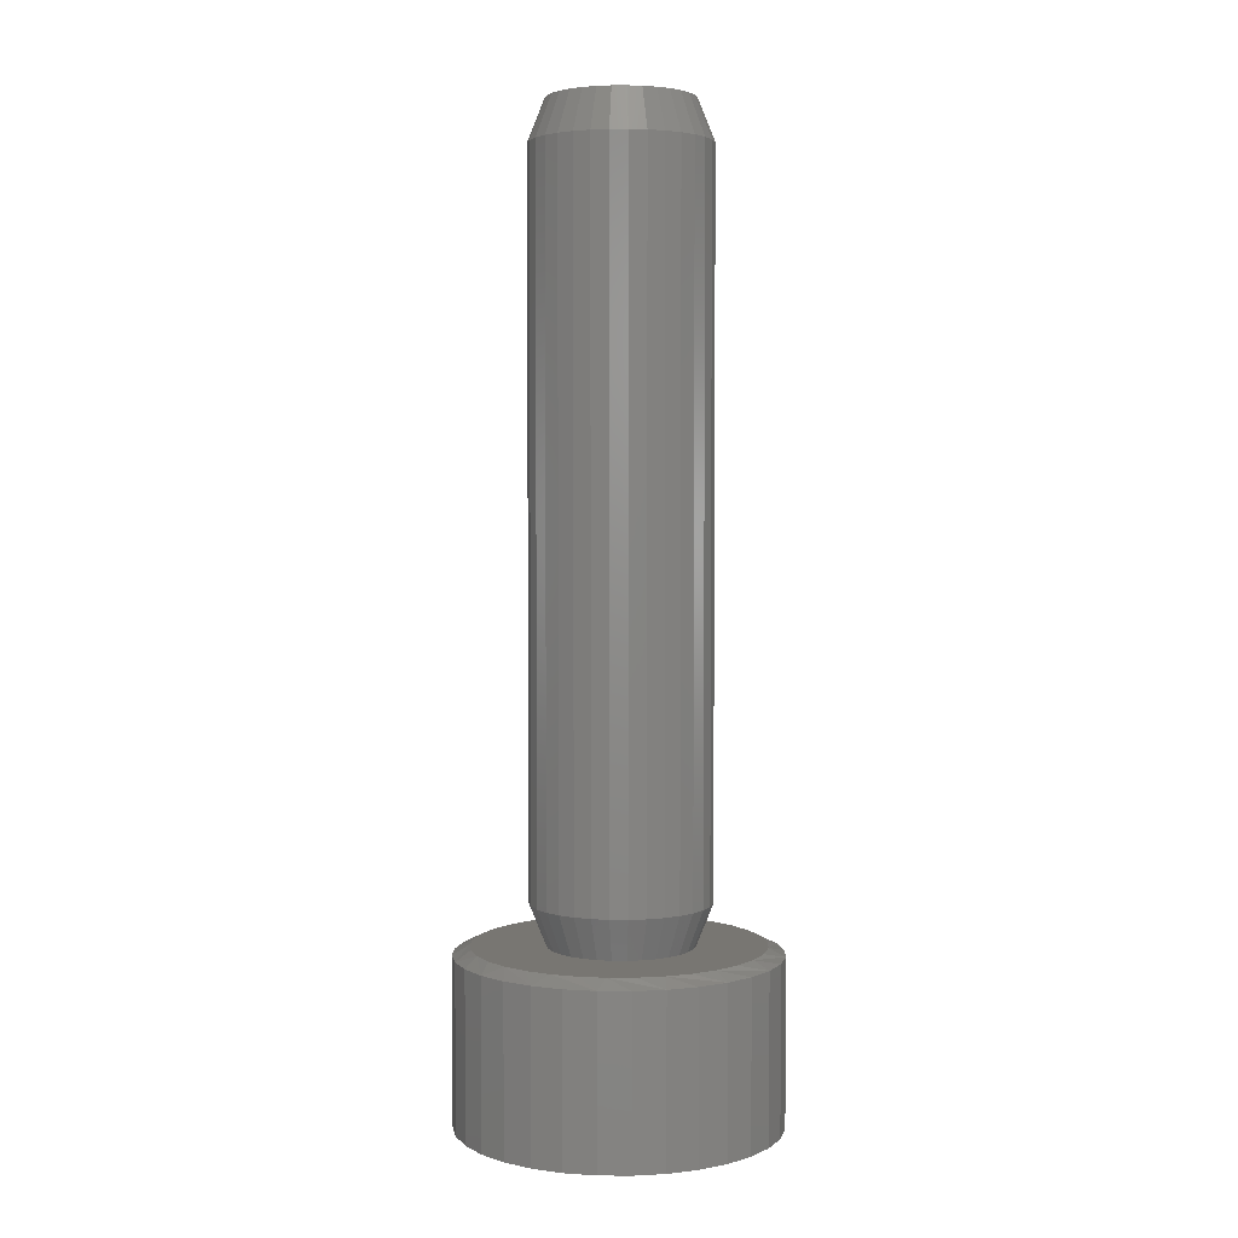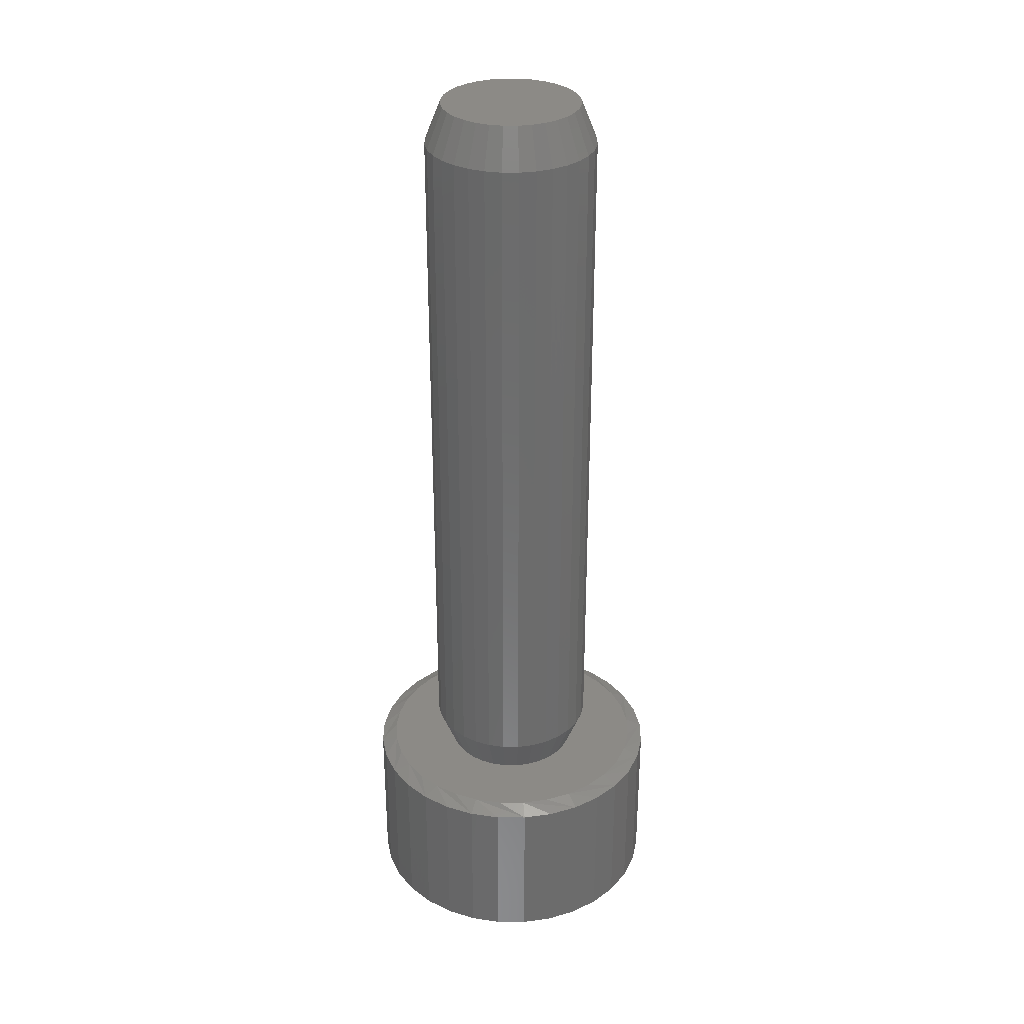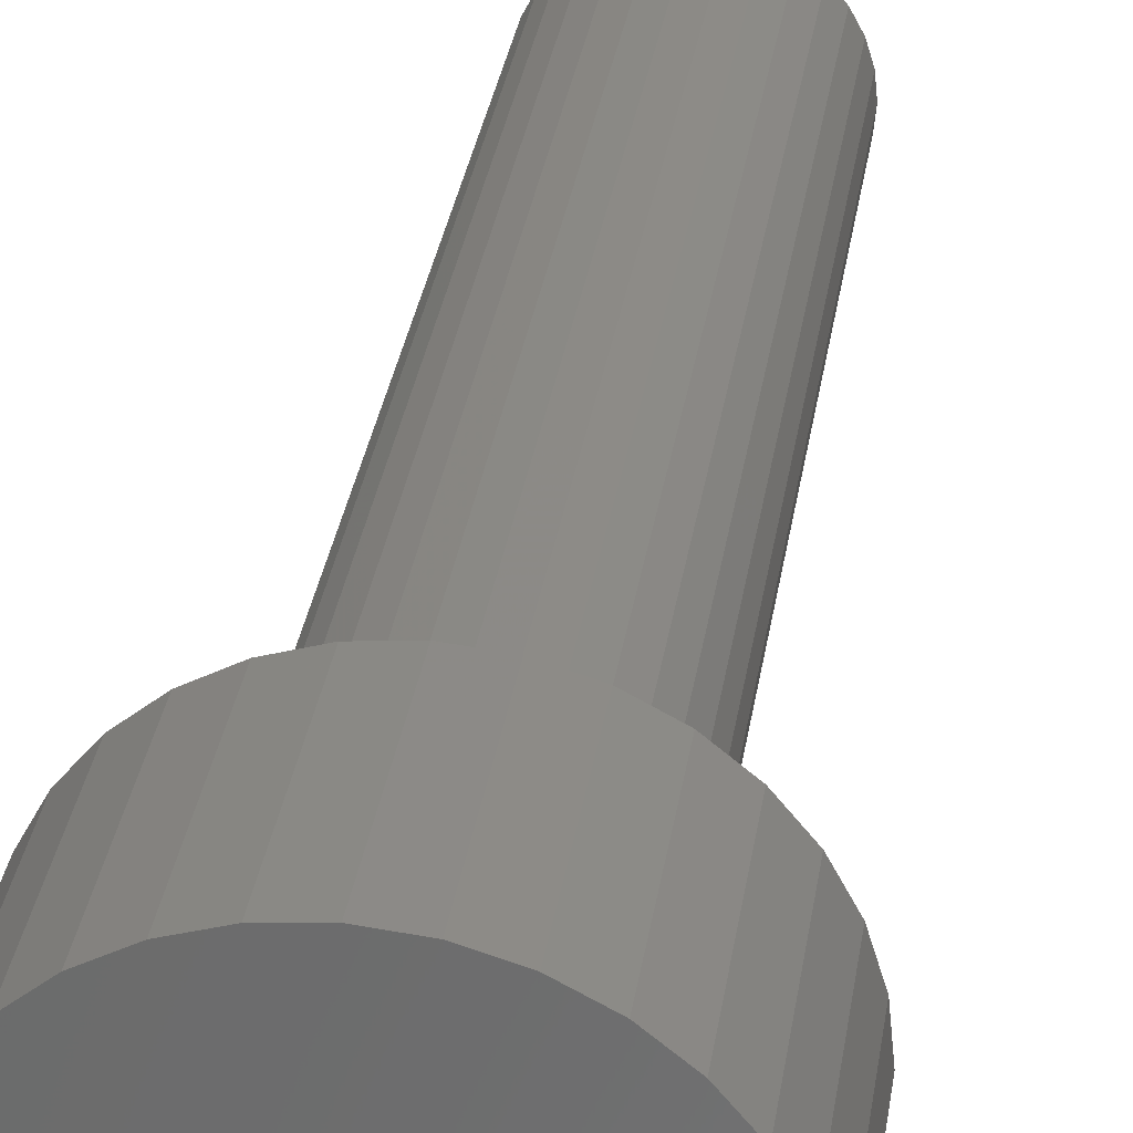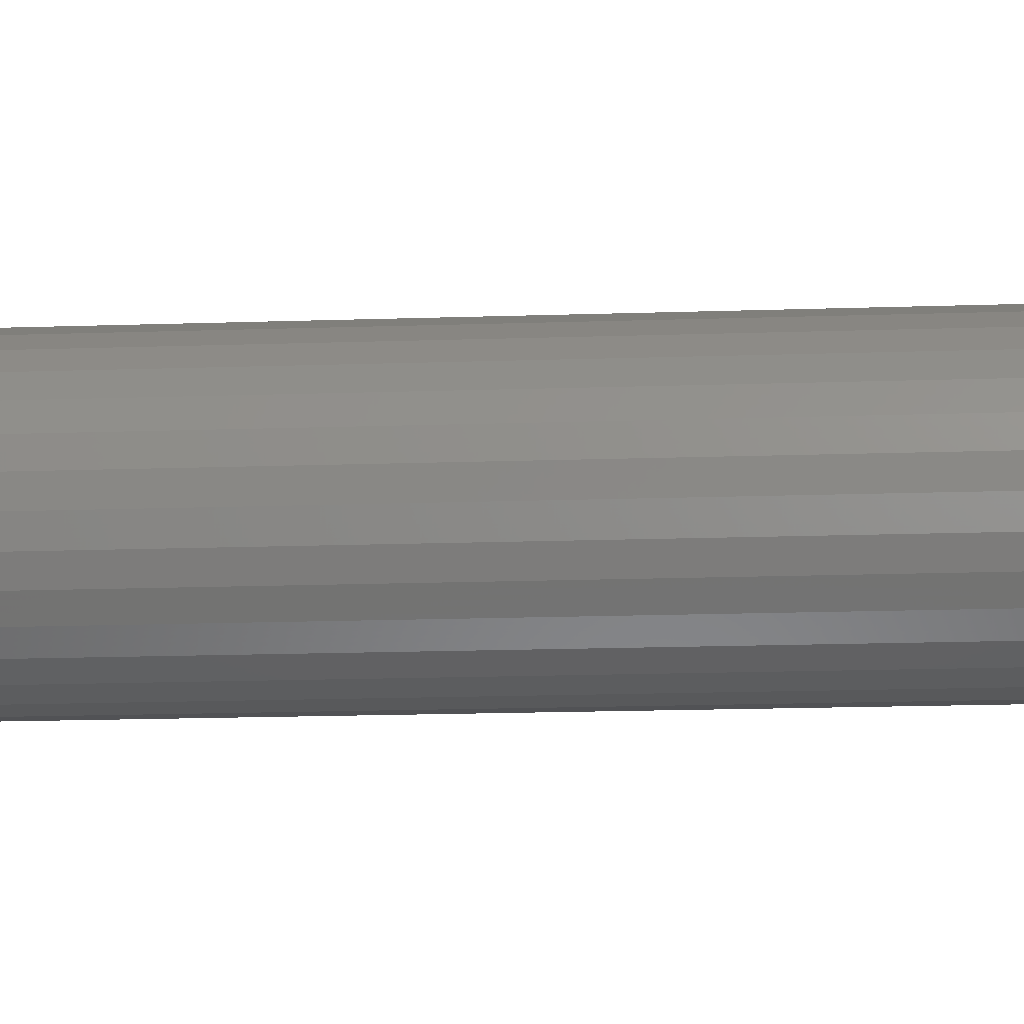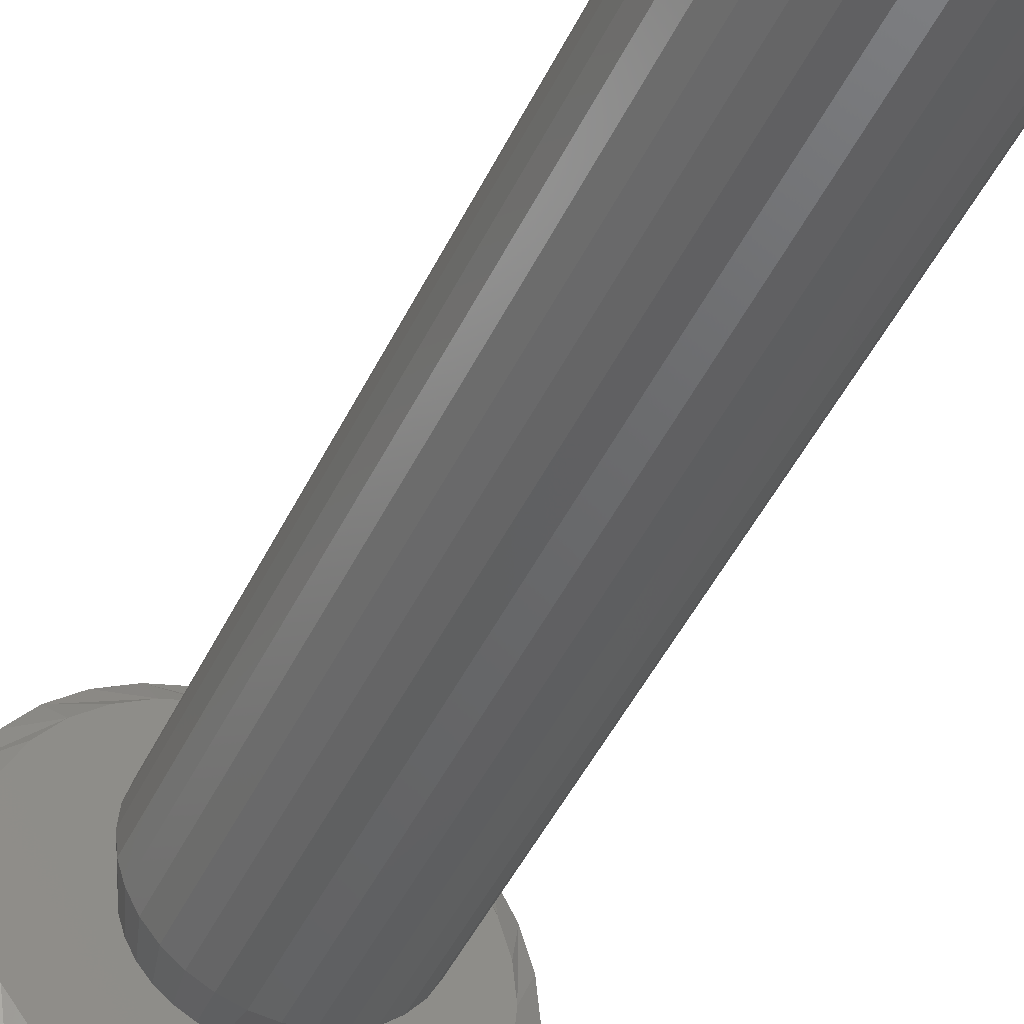
<metadata>
{"format":"stl","ext":"stl","renderer":"f3d","projection":"perspective","resolution":1024,"background":"white","views":[{"elev":3.6,"azim":52.1,"up":"+Z"},{"elev":31.7,"azim":107.2,"up":"+Z"},{"elev":30.7,"azim":-171.9,"up":"+Y"},{"elev":-14.8,"azim":-85.5,"up":"+Y"},{"elev":-45.4,"azim":-24.2,"up":"+Y"}]}
</metadata>
<code>
# stl→obj: 225 verts, 446 faces
v -0.0326 0.05593 -1.034e-12
v -0.1226 0.05142 0
v -0.0428 0.04757 -9.705e-13
v -0.05116 -0.03737 2.316e-13
v -0.1237 -0.04854 0
v -0.0428 -0.04757 2.392e-13
v -0.0326 -0.05593 2.449e-13
v 0.04214 0.05593 -1.034e-12
v 0.05234 0.04757 -9.705e-13
v 0.1257 0.05142 0
v 0.0607 0.03737 -8.93e-13
v 0.1269 -0.04854 0
v 0.05234 -0.04757 2.246e-13
v 0.04214 -0.05593 2.335e-13
v 0.00477 0.06727 -1.12e-12
v 0.01789 0.06598 -1.111e-12
v 0.1133 0.07465 0
v 0.09658 0.09502 0
v 0.07622 0.1117 0
v 0.05299 0.1241 0
v 0.02778 0.1318 0
v 0.001563 0.1344 0
v -0.02465 0.1318 0
v -0.04986 0.1241 0
v -0.07309 0.1117 0
v -0.09345 0.09502 0
v -0.1102 0.07465 0
v -0.02097 0.06215 -1.081e-12
v -0.008354 0.06598 -1.111e-12
v -0.1127 -0.07074 0
v -0.09774 -0.09053 0
v 0.00477 -0.06727 2.491e-13
v -0.008354 -0.06598 2.5e-13
v -0.02097 -0.06215 2.486e-13
v -0.07942 -0.1072 0
v -0.05833 -0.1203 0
v -0.03521 -0.1292 0
v -0.01084 -0.1338 0
v 0.01396 -0.1338 0
v 0.03834 -0.1292 0
v 0.06146 -0.1203 0
v 0.08254 -0.1072 0
v 0.1009 -0.09053 0
v 0.1158 -0.07074 0
v 0.03051 0.06215 -1.081e-12
v 0.03051 -0.06215 2.407e-13
v 0.01789 -0.06598 2.459e-13
v -0.1328 2.226e-07 0
v -0.06121 0.01312 -7.085e-13
v -0.1302 0.02622 0
v -0.05738 0.02574 -8.045e-13
v -0.05116 0.03737 -8.93e-13
v -0.1305 -0.02469 0
v -0.06121 -0.01312 2.12e-13
v -0.0625 1.375e-09 -6.087e-13
v -0.05738 -0.02574 2.224e-13
v 0.1334 0.02622 0
v 0.06692 0.02574 -8.045e-13
v 0.1359 -1.487e-17 0
v 0.07075 0.01312 -7.085e-13
v 0.07204 5.096e-18 -6.087e-13
v 0.1336 -0.02469 0
v 0.07075 -0.01312 1.918e-13
v 0.06692 -0.02574 2.034e-13
v 0.0607 -0.03737 2.145e-13
v 0.1516 0 -0.1641
v 0.1516 -3.674e-17 -0.007812
v 0.1487 -0.02926 -0.1641
v 0.1487 -0.02926 -0.007812
v 0.1401 -0.0574 -0.1641
v 0.1401 -0.0574 -0.007812
v 0.1263 -0.08334 -0.1641
v 0.1263 -0.08334 -0.007812
v 0.1076 -0.1061 -0.1641
v 0.1076 -0.1061 -0.007812
v 0.0849 -0.1247 -0.1641
v 0.0849 -0.1247 -0.007812
v 0.05897 -0.1386 -0.1641
v 0.05897 -0.1386 -0.007812
v 0.03083 -0.1471 -0.1641
v 0.03083 -0.1471 -0.007812
v 0.001563 -0.15 -0.1641
v 0.001563 -0.15 -0.007812
v -0.0277 -0.1471 -0.1641
v -0.0277 -0.1471 -0.007812
v -0.05584 -0.1386 -0.1641
v -0.05584 -0.1386 -0.007812
v -0.08177 -0.1247 -0.1641
v -0.08177 -0.1247 -0.007812
v -0.1045 -0.1061 -0.1641
v -0.1045 -0.1061 -0.007812
v -0.1232 -0.08334 -0.1641
v -0.1232 -0.08334 -0.007812
v -0.137 -0.0574 -0.1641
v -0.137 -0.0574 -0.007812
v -0.1456 -0.02926 -0.1641
v -0.1456 -0.02926 -0.007812
v -0.1484 1.837e-17 -0.1641
v -0.1484 1.837e-17 -0.007812
v -0.1456 0.02926 -0.1641
v -0.1456 0.02926 -0.007812
v -0.137 0.0574 -0.1641
v -0.137 0.0574 -0.007812
v -0.1232 0.08334 -0.1641
v -0.1232 0.08334 -0.007812
v -0.1045 0.1061 -0.1641
v -0.1045 0.1061 -0.007812
v -0.08177 0.1247 -0.1641
v -0.08177 0.1247 -0.007812
v -0.05584 0.1386 -0.1641
v -0.05584 0.1386 -0.007812
v -0.0277 0.1471 -0.1641
v -0.0277 0.1471 -0.007812
v 0.001563 0.15 -0.1641
v 0.001563 0.15 -0.007812
v 0.03083 0.1471 -0.1641
v 0.03083 0.1471 -0.007812
v 0.05897 0.1386 -0.1641
v 0.05897 0.1386 -0.007812
v 0.0849 0.1247 -0.1641
v 0.0849 0.1247 -0.007812
v 0.1076 0.1061 -0.1641
v 0.1076 0.1061 -0.007812
v 0.1263 0.08334 -0.1641
v 0.1263 0.08334 -0.007812
v 0.1401 0.0574 -0.1641
v 0.1401 0.0574 -0.007812
v 0.1487 0.02926 -0.1641
v 0.1487 0.02926 -0.007812
v 0.08766 -9.393e-17 0.03906
v 0.08607 -0.01617 0.03906
v 0.08135 -0.03172 0.03906
v 0.07369 -0.04605 0.03906
v 0.06339 -0.05862 0.03906
v 0.05082 -0.06892 0.03906
v 0.03649 -0.07658 0.03906
v 0.02094 -0.0813 0.03906
v 0.00477 -0.08289 0.03906
v -0.0114 -0.0813 0.03906
v -0.02695 -0.07658 0.03906
v -0.04128 -0.06892 0.03906
v -0.05385 -0.05862 0.03906
v -0.06415 -0.04605 0.03906
v -0.07182 -0.03172 0.03906
v -0.07653 -0.01617 0.03906
v -0.07812 4.696e-17 0.03906
v -0.07653 0.01617 0.03906
v -0.07182 0.03172 0.03906
v -0.06415 0.04605 0.03906
v -0.05385 0.05862 0.03906
v -0.04128 0.06892 0.03906
v -0.02695 0.07658 0.03906
v -0.0114 0.0813 0.03906
v 0.00477 0.08289 0.03906
v 0.02094 0.0813 0.03906
v 0.03649 0.07658 0.03906
v 0.05082 0.06892 0.03906
v 0.06339 0.05862 0.03906
v 0.07369 0.04605 0.03906
v 0.08135 0.03172 0.03906
v 0.08607 0.01617 0.03906
v 0.08766 -9.393e-17 0.7109
v 0.08607 -0.01617 0.7109
v 0.08135 -0.03172 0.7109
v 0.07369 -0.04605 0.7109
v 0.06339 -0.05862 0.7109
v 0.05082 -0.06892 0.7109
v 0.03649 -0.07658 0.7109
v 0.02094 -0.0813 0.7109
v 0.00477 -0.08289 0.7109
v -0.0114 -0.0813 0.7109
v -0.02695 -0.07658 0.7109
v -0.04128 -0.06892 0.7109
v -0.05385 -0.05862 0.7109
v -0.06415 -0.04605 0.7109
v -0.07182 -0.03172 0.7109
v -0.07653 -0.01617 0.7109
v -0.07812 4.696e-17 0.7109
v -0.07653 0.01617 0.7109
v -0.07182 0.03172 0.7109
v -0.06415 0.04605 0.7109
v -0.05385 0.05862 0.7109
v -0.04128 0.06892 0.7109
v -0.02695 0.07658 0.7109
v -0.0114 0.0813 0.7109
v 0.00477 0.08289 0.7109
v 0.02094 0.0813 0.7109
v 0.03649 0.07658 0.7109
v 0.05082 0.06892 0.7109
v 0.06339 0.05862 0.7109
v 0.07369 0.04605 0.7109
v 0.08135 0.03172 0.7109
v 0.08607 0.01617 0.7109
v -0.008354 0.06598 0.75
v 0.01789 0.06598 0.75
v 0.00477 0.06727 0.75
v -0.02097 0.06215 0.75
v 0.03051 0.06215 0.75
v -0.0326 0.05593 0.75
v 0.04214 0.05593 0.75
v -0.0428 0.04757 0.75
v 0.05234 0.04757 0.75
v -0.05116 0.03737 0.75
v 0.0607 0.03737 0.75
v 0.0607 -0.03737 0.75
v -0.0428 -0.04757 0.75
v 0.05234 -0.04757 0.75
v -0.0326 -0.05593 0.75
v 0.04214 -0.05593 0.75
v -0.02097 -0.06215 0.75
v 0.03051 -0.06215 0.75
v -0.008354 -0.06598 0.75
v 0.01789 -0.06598 0.75
v 0.00477 -0.06727 0.75
v 0.06692 0.02574 0.75
v -0.05738 0.02574 0.75
v 0.07075 0.01312 0.75
v -0.06121 0.01312 0.75
v 0.07204 -2.015e-17 0.75
v -0.0625 1.375e-09 0.75
v 0.07075 -0.01312 0.75
v -0.06121 -0.01312 0.75
v 0.06692 -0.02574 0.75
v -0.05738 -0.02574 0.75
v -0.05116 -0.03737 0.75
f 1 2 3
f 4 5 6
f 7 6 5
f 8 9 10
f 10 9 11
f 12 13 14
f 15 16 17
f 15 17 18
f 15 18 19
f 15 19 20
f 15 20 21
f 15 21 22
f 15 22 23
f 15 23 24
f 15 24 25
f 15 25 26
f 15 26 27
f 27 2 1
f 27 1 28
f 27 28 29
f 27 29 15
f 30 31 32
f 30 32 33
f 30 33 34
f 30 34 7
f 30 7 5
f 32 31 35
f 32 35 36
f 32 36 37
f 32 37 38
f 32 38 39
f 32 39 40
f 32 40 41
f 32 41 42
f 32 42 43
f 32 43 44
f 17 16 45
f 17 45 8
f 17 8 10
f 44 12 14
f 44 14 46
f 44 46 47
f 44 47 32
f 48 49 50
f 50 49 51
f 50 51 2
f 2 51 52
f 2 52 3
f 53 54 48
f 48 54 55
f 48 55 49
f 5 4 53
f 53 4 56
f 53 56 54
f 10 11 57
f 57 11 58
f 57 58 59
f 59 58 60
f 59 60 61
f 59 61 62
f 62 61 63
f 62 63 64
f 62 64 12
f 12 64 65
f 12 65 13
f 66 67 68
f 68 67 69
f 68 69 70
f 70 69 71
f 70 71 72
f 72 71 73
f 72 73 74
f 74 73 75
f 74 75 76
f 76 75 77
f 76 77 78
f 78 77 79
f 78 79 80
f 80 79 81
f 80 81 82
f 82 81 83
f 82 83 84
f 84 83 85
f 84 85 86
f 86 85 87
f 86 87 88
f 88 87 89
f 88 89 90
f 90 89 91
f 90 91 92
f 92 91 93
f 92 93 94
f 94 93 95
f 94 95 96
f 96 95 97
f 96 97 98
f 98 97 99
f 98 99 100
f 100 99 101
f 100 101 102
f 102 101 103
f 102 103 104
f 104 103 105
f 104 105 106
f 106 105 107
f 106 107 108
f 108 107 109
f 108 109 110
f 110 109 111
f 110 111 112
f 112 111 113
f 112 113 114
f 114 113 115
f 114 115 116
f 116 115 117
f 116 117 118
f 118 117 119
f 118 119 120
f 120 119 121
f 120 121 122
f 122 121 123
f 122 123 124
f 124 123 125
f 124 125 126
f 126 125 127
f 126 127 128
f 128 127 129
f 128 129 66
f 66 129 67
f 2 103 101
f 10 57 127
f 10 127 125
f 10 125 123
f 17 10 123
f 18 17 123
f 18 123 121
f 18 121 119
f 19 18 119
f 20 19 119
f 20 119 117
f 20 117 115
f 21 20 115
f 22 21 115
f 22 115 113
f 22 113 111
f 23 22 111
f 24 23 111
f 24 111 109
f 24 109 107
f 25 24 107
f 26 25 107
f 26 107 105
f 26 105 103
f 27 26 103
f 2 27 103
f 59 67 129
f 59 129 127
f 59 127 57
f 99 48 50
f 99 50 2
f 99 2 101
f 93 91 30
f 30 95 93
f 5 95 30
f 89 87 35
f 35 91 89
f 31 91 35
f 85 83 37
f 37 87 85
f 36 87 37
f 81 79 39
f 39 83 81
f 38 83 39
f 77 75 41
f 41 79 77
f 40 79 41
f 73 71 43
f 43 75 73
f 42 75 43
f 12 71 69
f 44 71 12
f 5 53 95
f 31 30 91
f 36 35 87
f 38 37 83
f 40 39 79
f 42 41 75
f 44 43 71
f 48 99 97
f 48 97 95
f 48 95 53
f 67 59 62
f 67 62 12
f 67 12 69
f 61 130 63
f 63 130 131
f 63 131 64
f 64 131 132
f 64 132 65
f 65 132 133
f 65 133 13
f 13 133 134
f 13 134 14
f 14 134 135
f 14 135 46
f 46 135 136
f 46 136 47
f 47 136 137
f 47 137 32
f 32 137 138
f 32 138 33
f 33 138 139
f 33 139 34
f 34 139 140
f 34 140 7
f 7 140 141
f 7 141 6
f 6 141 142
f 6 142 4
f 4 142 143
f 4 143 56
f 56 143 144
f 56 144 54
f 54 144 145
f 54 145 55
f 55 145 146
f 55 146 49
f 49 146 147
f 49 147 51
f 51 147 148
f 51 148 52
f 52 148 149
f 52 149 3
f 3 149 150
f 3 150 1
f 1 150 151
f 1 151 28
f 28 151 152
f 28 152 29
f 29 152 153
f 29 153 15
f 15 153 154
f 15 154 16
f 16 154 155
f 16 155 45
f 45 155 156
f 45 156 8
f 8 156 157
f 8 157 9
f 9 157 158
f 9 158 11
f 11 158 159
f 11 159 58
f 58 159 160
f 58 160 60
f 60 160 161
f 60 161 61
f 61 161 130
f 114 116 112
f 110 112 116
f 118 110 116
f 80 84 78
f 82 84 80
f 84 86 78
f 78 86 88
f 78 88 76
f 76 88 90
f 76 90 74
f 74 90 92
f 74 92 72
f 72 92 94
f 72 94 70
f 70 94 96
f 70 96 68
f 68 96 98
f 68 98 66
f 66 98 100
f 66 100 128
f 128 100 102
f 128 102 126
f 126 102 104
f 126 104 124
f 124 104 106
f 124 106 122
f 122 106 108
f 122 108 120
f 120 108 110
f 120 110 118
f 130 162 131
f 131 162 163
f 131 163 132
f 132 163 164
f 132 164 133
f 133 164 165
f 133 165 134
f 134 165 166
f 134 166 135
f 135 166 167
f 135 167 136
f 136 167 168
f 136 168 137
f 137 168 169
f 137 169 138
f 138 169 170
f 138 170 139
f 139 170 171
f 139 171 140
f 140 171 172
f 140 172 141
f 141 172 173
f 141 173 142
f 142 173 174
f 142 174 143
f 143 174 175
f 143 175 144
f 144 175 176
f 144 176 145
f 145 176 177
f 145 177 146
f 146 177 178
f 146 178 147
f 147 178 179
f 147 179 148
f 148 179 180
f 148 180 149
f 149 180 181
f 149 181 150
f 150 181 182
f 150 182 151
f 151 182 183
f 151 183 152
f 152 183 184
f 152 184 153
f 153 184 185
f 153 185 154
f 154 185 186
f 154 186 155
f 155 186 187
f 155 187 156
f 156 187 188
f 156 188 157
f 157 188 189
f 157 189 158
f 158 189 190
f 158 190 159
f 159 190 191
f 159 191 160
f 160 191 192
f 160 192 161
f 161 192 193
f 161 193 130
f 130 193 162
f 194 195 196
f 195 194 197
f 195 197 198
f 198 197 199
f 198 199 200
f 200 199 201
f 200 201 202
f 202 201 203
f 202 203 204
f 205 206 207
f 207 206 208
f 207 208 209
f 209 208 210
f 209 210 211
f 211 210 212
f 211 212 213
f 213 212 214
f 204 203 215
f 215 203 216
f 215 216 217
f 217 216 218
f 217 218 219
f 219 218 220
f 219 220 221
f 221 220 222
f 221 222 223
f 223 222 224
f 223 224 205
f 205 224 225
f 205 225 206
f 170 212 171
f 171 212 210
f 171 210 172
f 172 210 208
f 172 208 173
f 173 208 206
f 173 206 174
f 174 206 225
f 174 225 175
f 175 225 224
f 175 224 176
f 176 224 222
f 176 222 177
f 177 222 220
f 177 220 178
f 212 170 214
f 214 170 169
f 214 169 213
f 213 169 168
f 213 168 211
f 211 168 167
f 211 167 209
f 209 167 166
f 209 166 207
f 207 166 165
f 207 165 205
f 205 165 164
f 205 164 223
f 223 164 163
f 223 163 221
f 221 163 162
f 221 162 219
f 186 195 187
f 187 195 198
f 187 198 188
f 188 198 200
f 188 200 189
f 189 200 202
f 189 202 190
f 190 202 204
f 190 204 191
f 191 204 215
f 191 215 192
f 192 215 217
f 192 217 193
f 193 217 219
f 193 219 162
f 195 186 196
f 196 186 185
f 196 185 194
f 194 185 184
f 194 184 197
f 197 184 183
f 197 183 199
f 199 183 182
f 199 182 201
f 201 182 181
f 201 181 203
f 203 181 180
f 203 180 216
f 216 180 179
f 216 179 218
f 218 179 178
f 218 178 220

</code>
